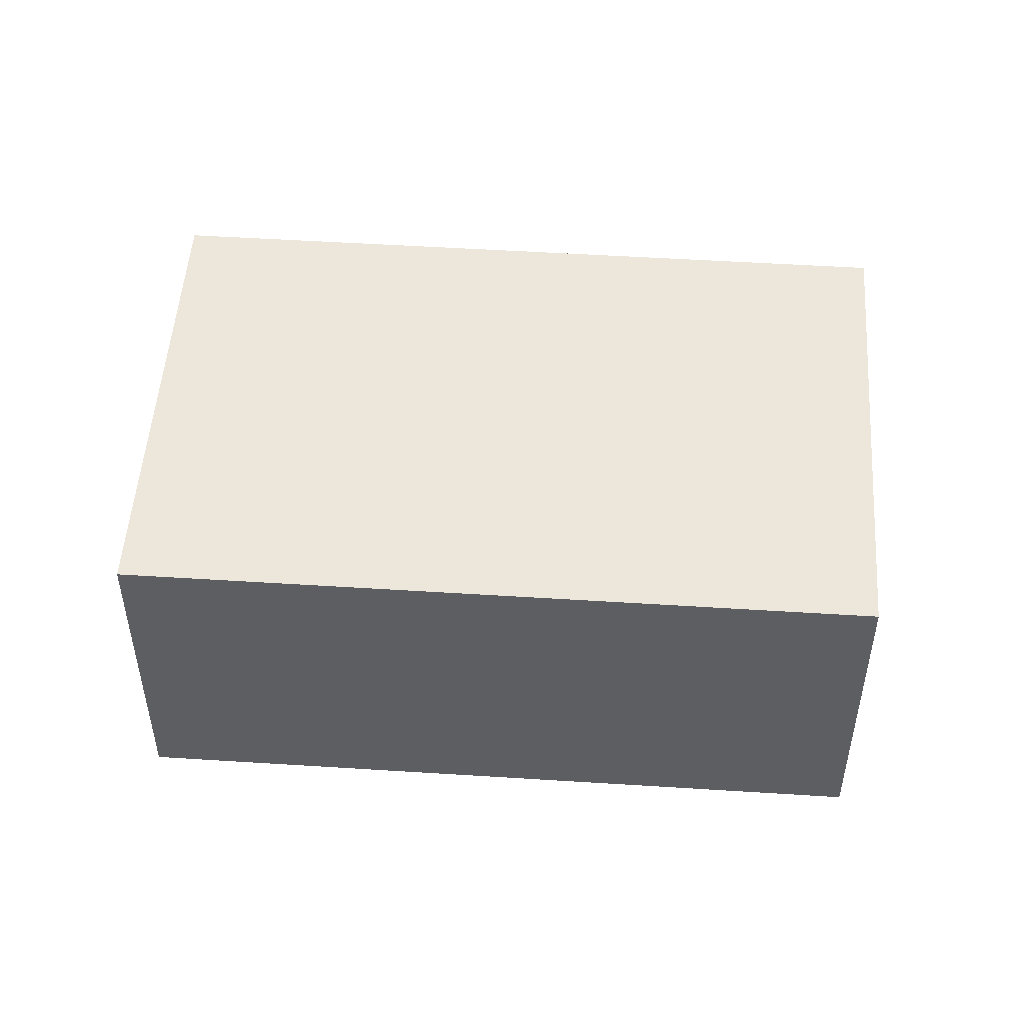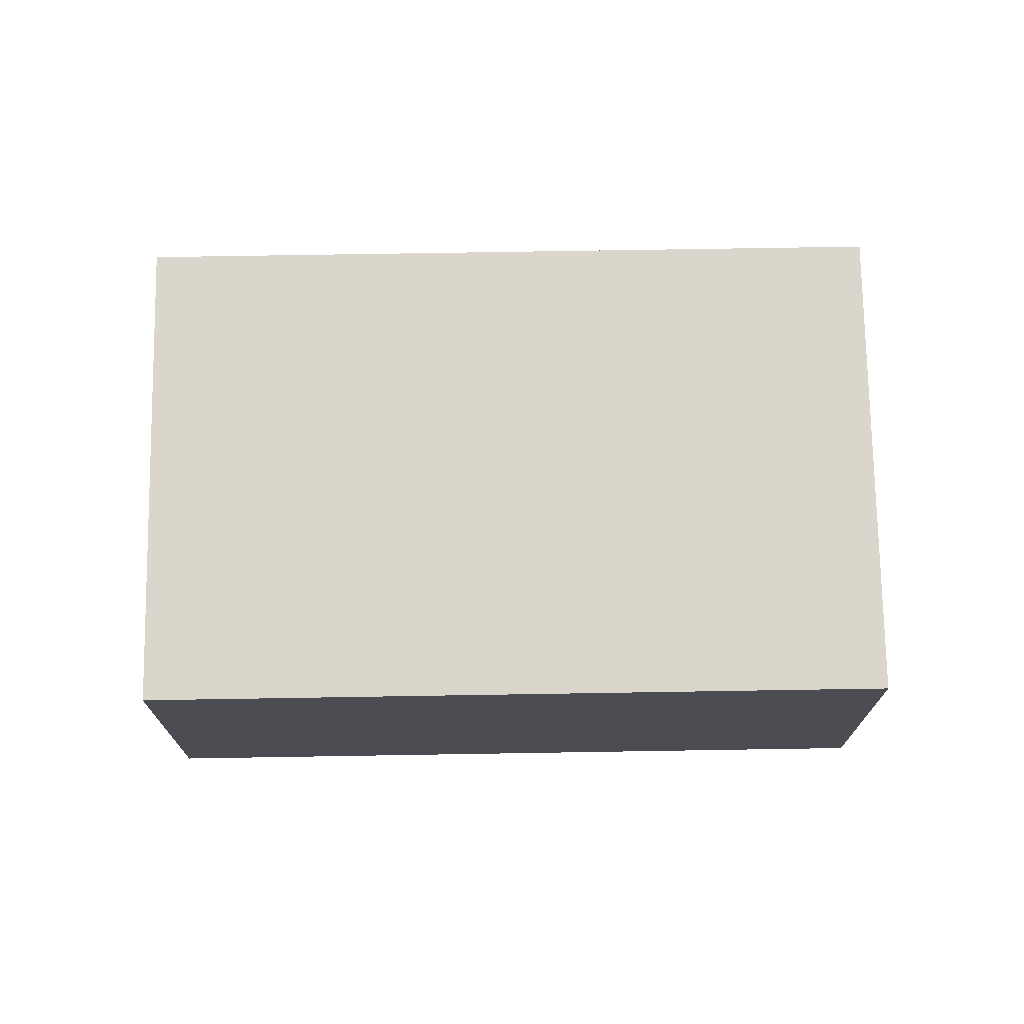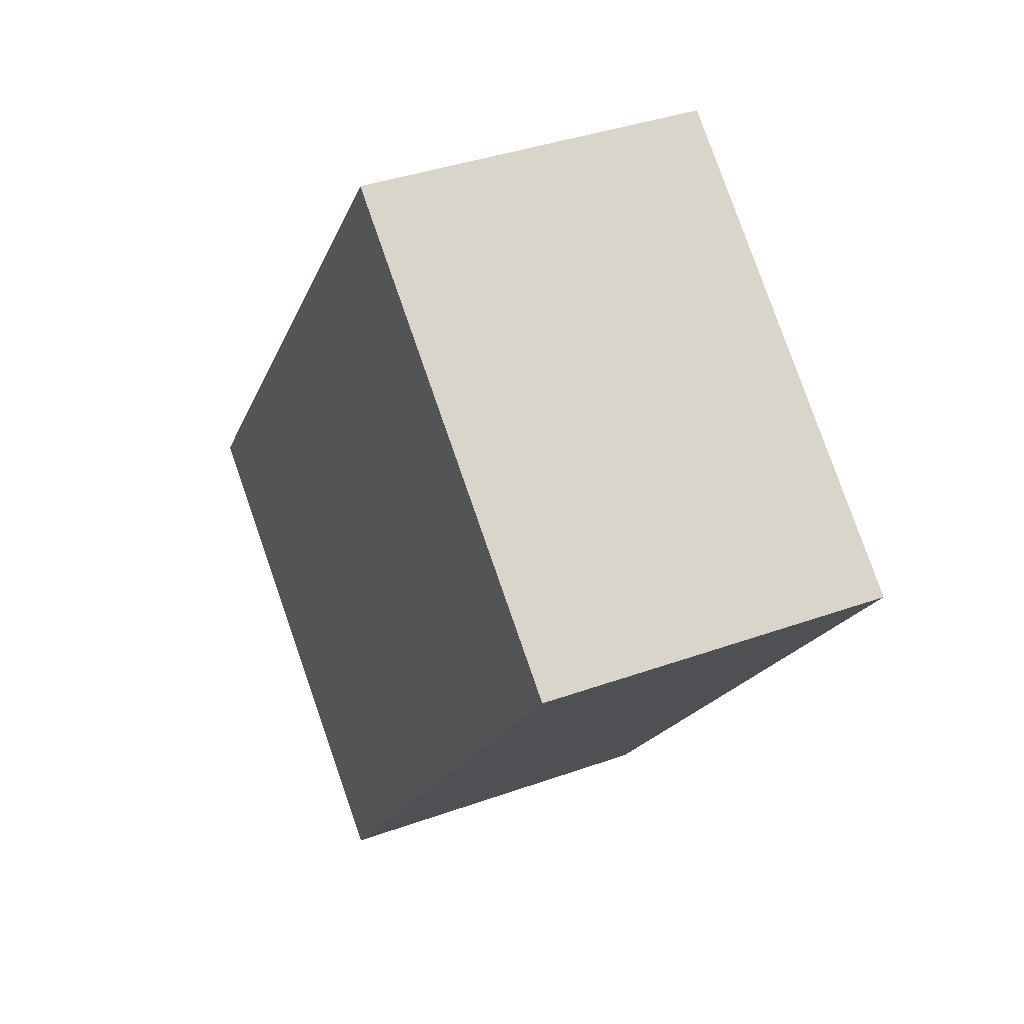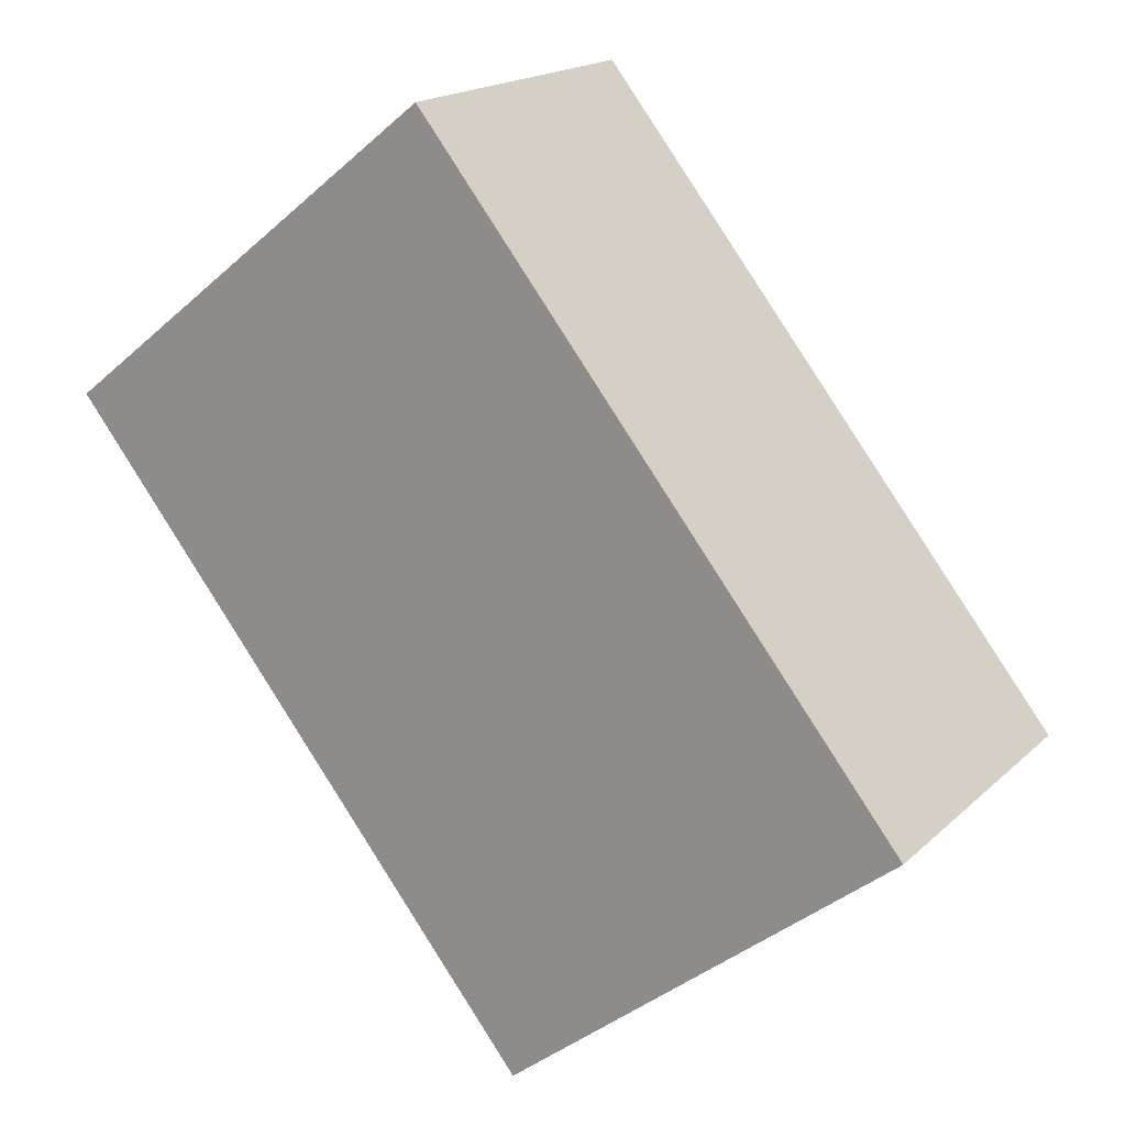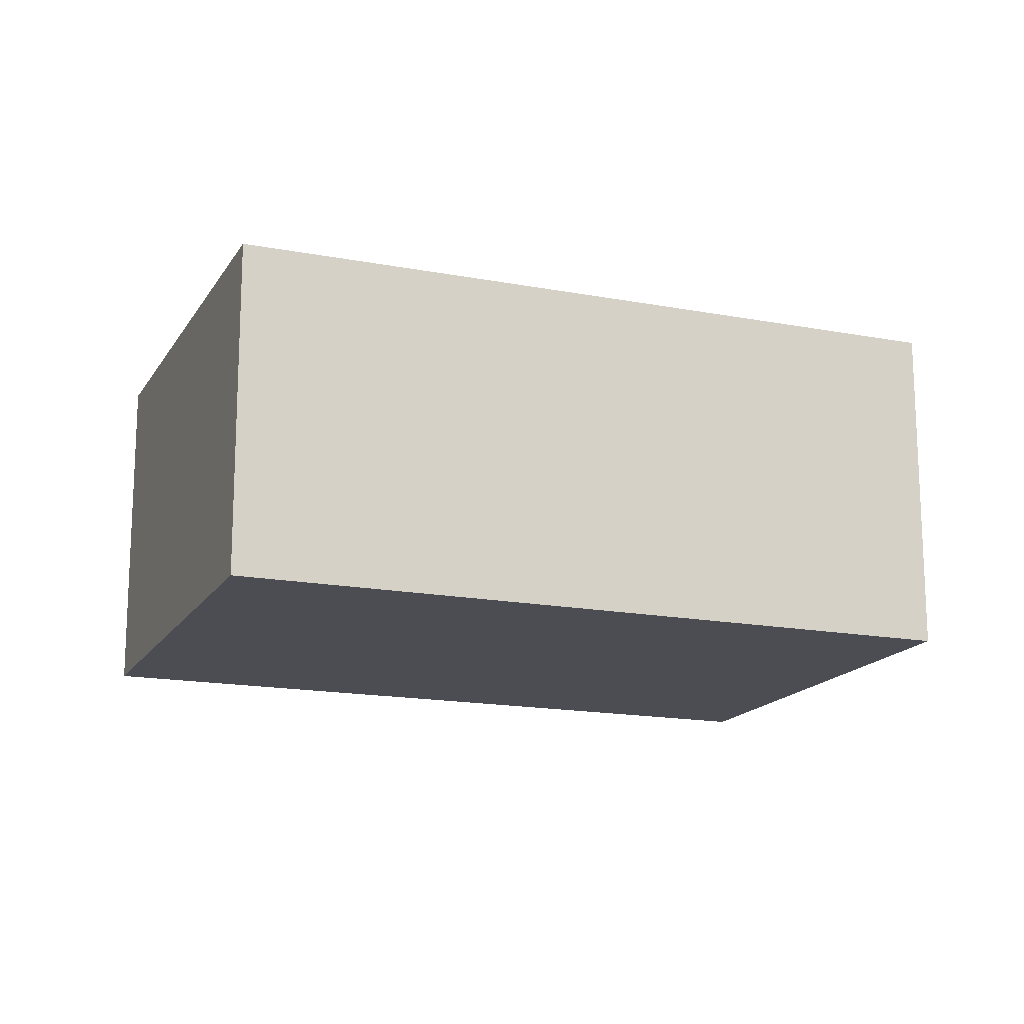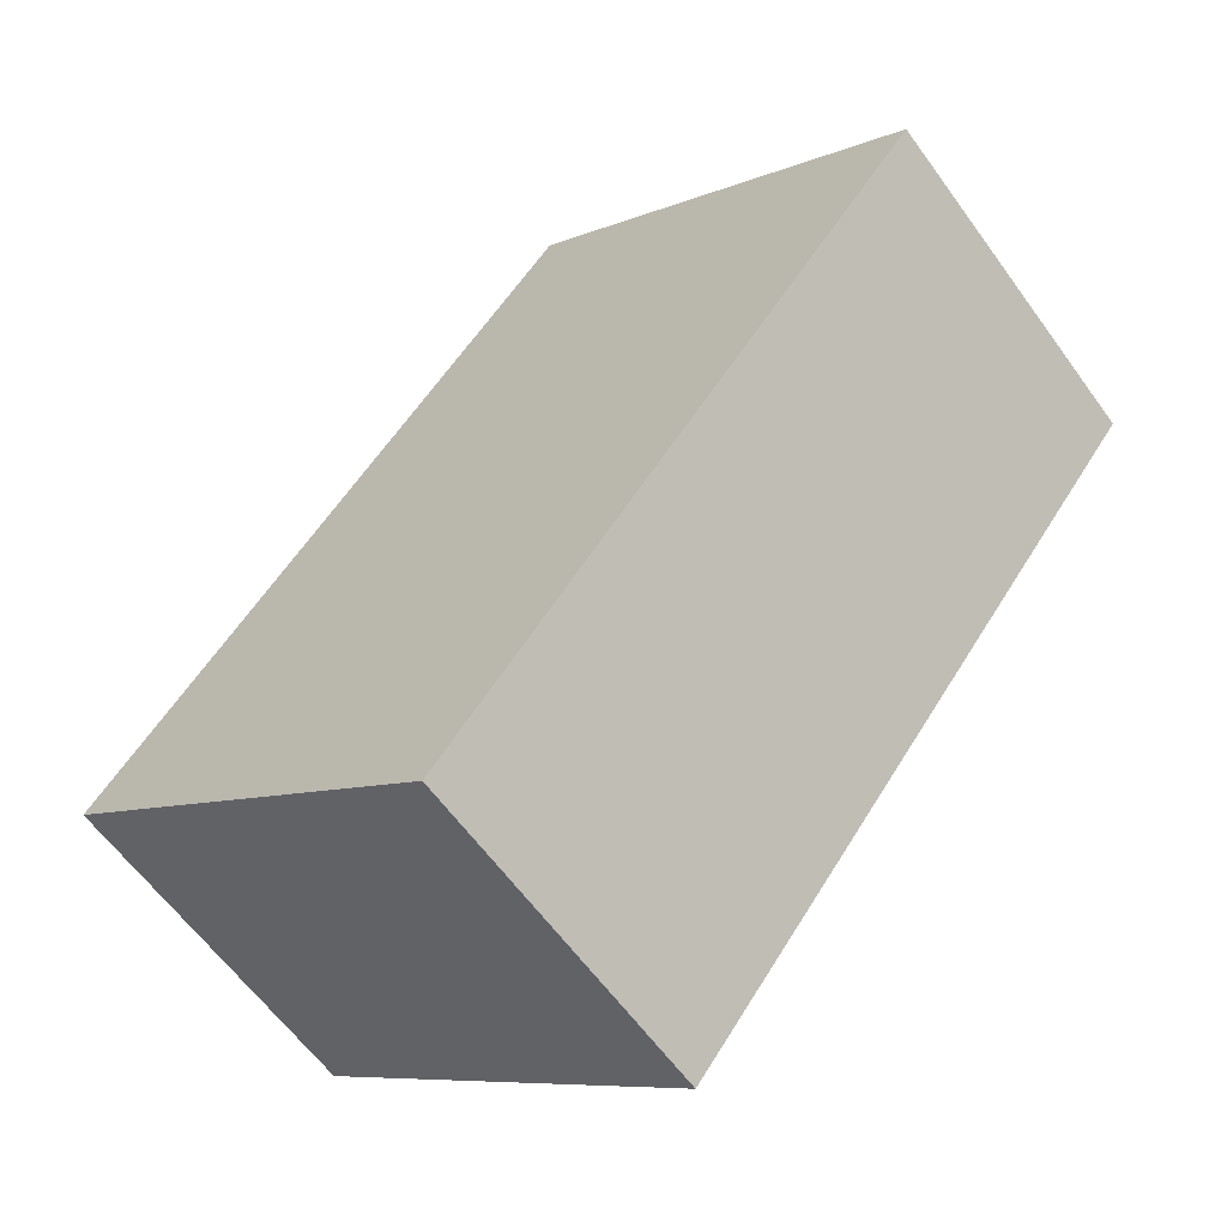
<metadata>
{"format":"obj","ext":"obj","renderer":"f3d","projection":"perspective","resolution":1024,"background":"white","views":[{"elev":51.1,"azim":-47.6,"up":"+Y"},{"elev":73.6,"azim":-52.5,"up":"+Y"},{"elev":37.4,"azim":65.2,"up":"+Z"},{"elev":17.8,"azim":-149.5,"up":"+Z"},{"elev":-16.3,"azim":-72.9,"up":"+Y"},{"elev":-61.3,"azim":35.8,"up":"+Z"}]}
</metadata>
<code>
v  4.775 2.378 3.038
v  2.93 2.378 3.692
v  3.324 2.378 4.189
v  6.009 2.378 2.059
v  0 2.378 1.456e-16
v  2.685 2.378 -2.13
v  3.324 -2.565e-16 4.189
v  4.775 -1.86e-16 3.038
v  6.009 -1.261e-16 2.059
v  2.685 1.304e-16 -2.13
v  0 0 0
v  2.93 -2.261e-16 3.692
g defaultobject
f 1 2 3
f 2 1 4
f 2 4 5
f 5 4 6
f 7 1 3
f 1 7 4
f 4 7 8
f 4 8 9
f 9 6 4
f 6 9 10
f 10 5 6
f 5 10 11
f 2 7 3
f 7 2 5
f 7 5 12
f 12 5 11
f 8 10 9
f 10 8 7
f 10 7 12
f 10 12 11

</code>
